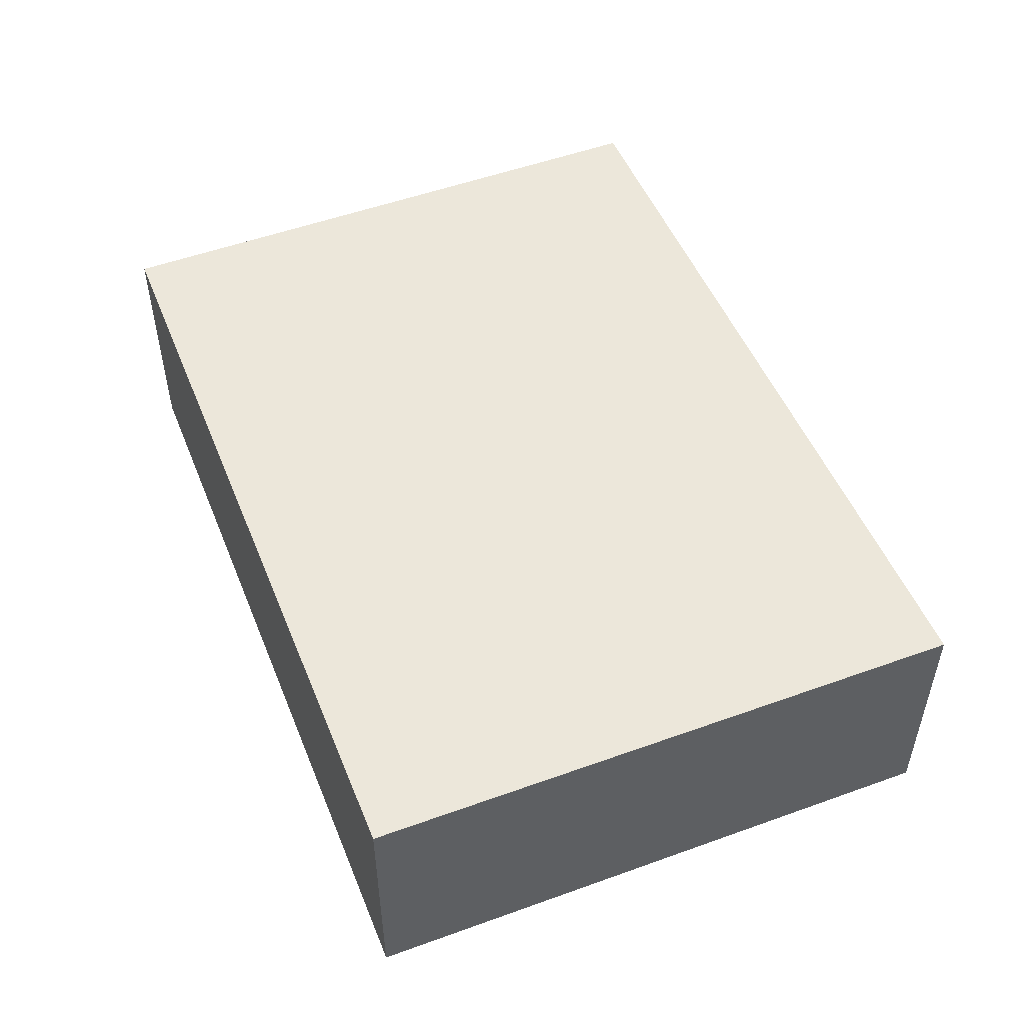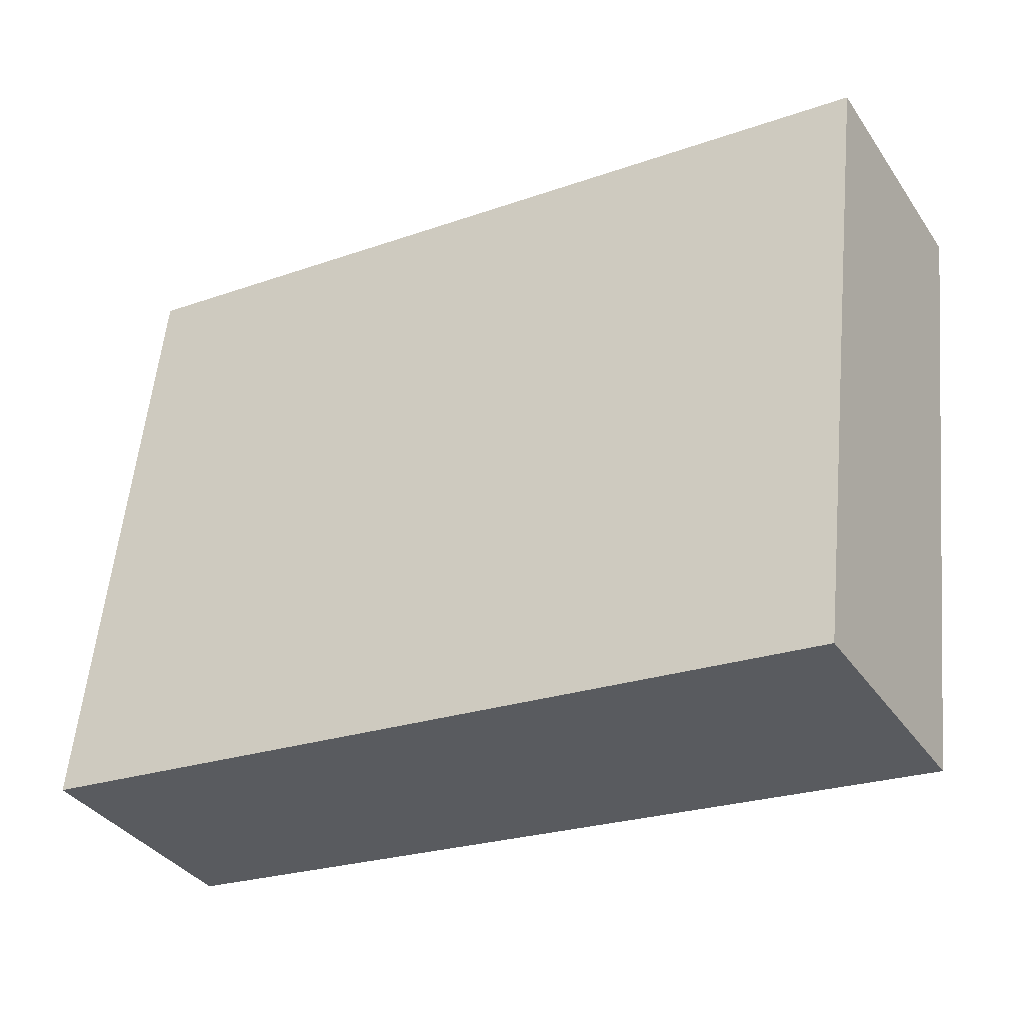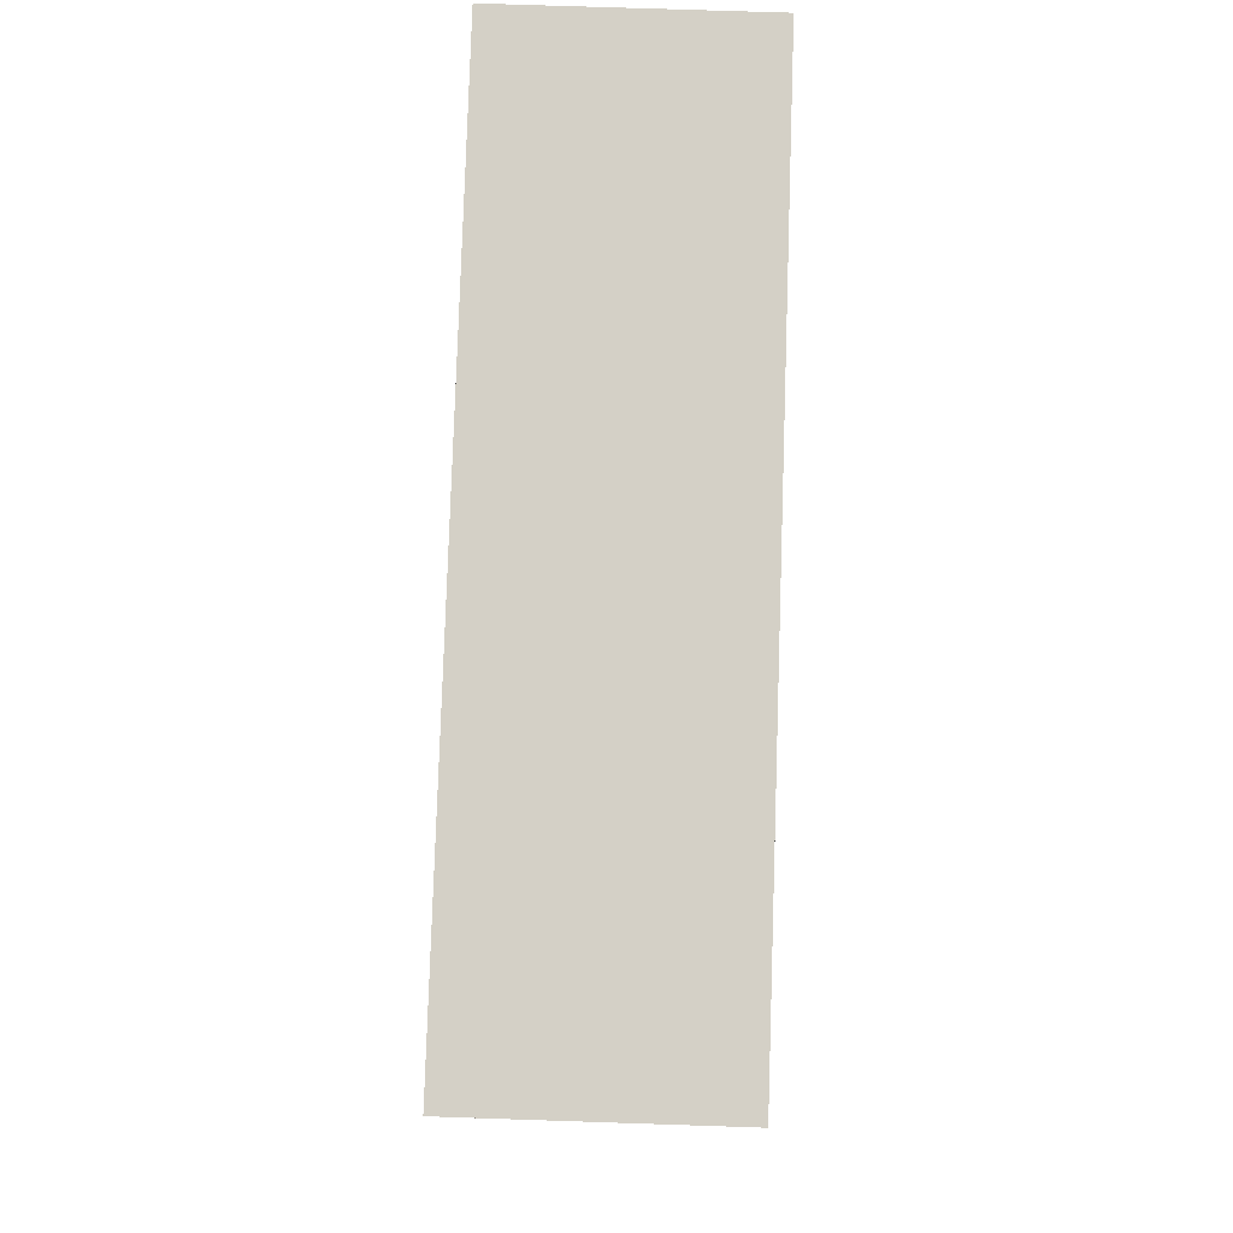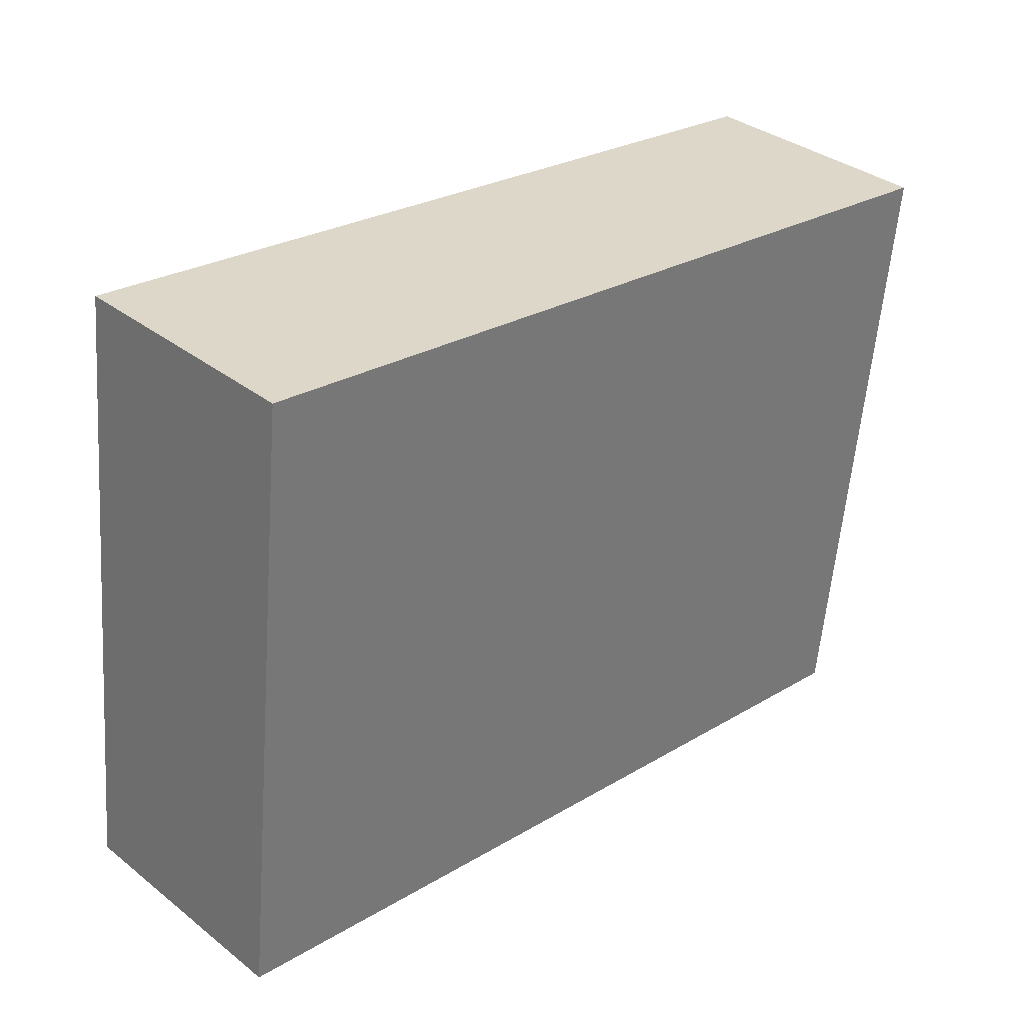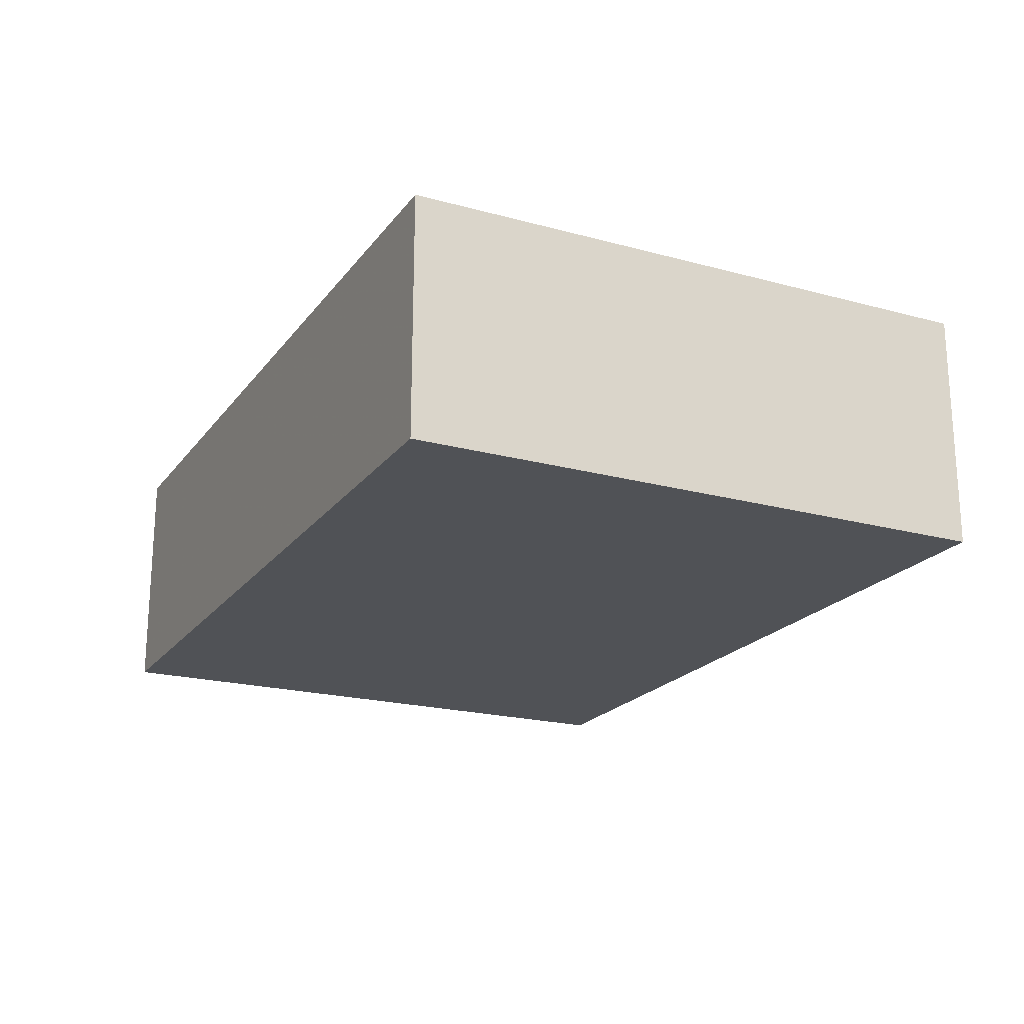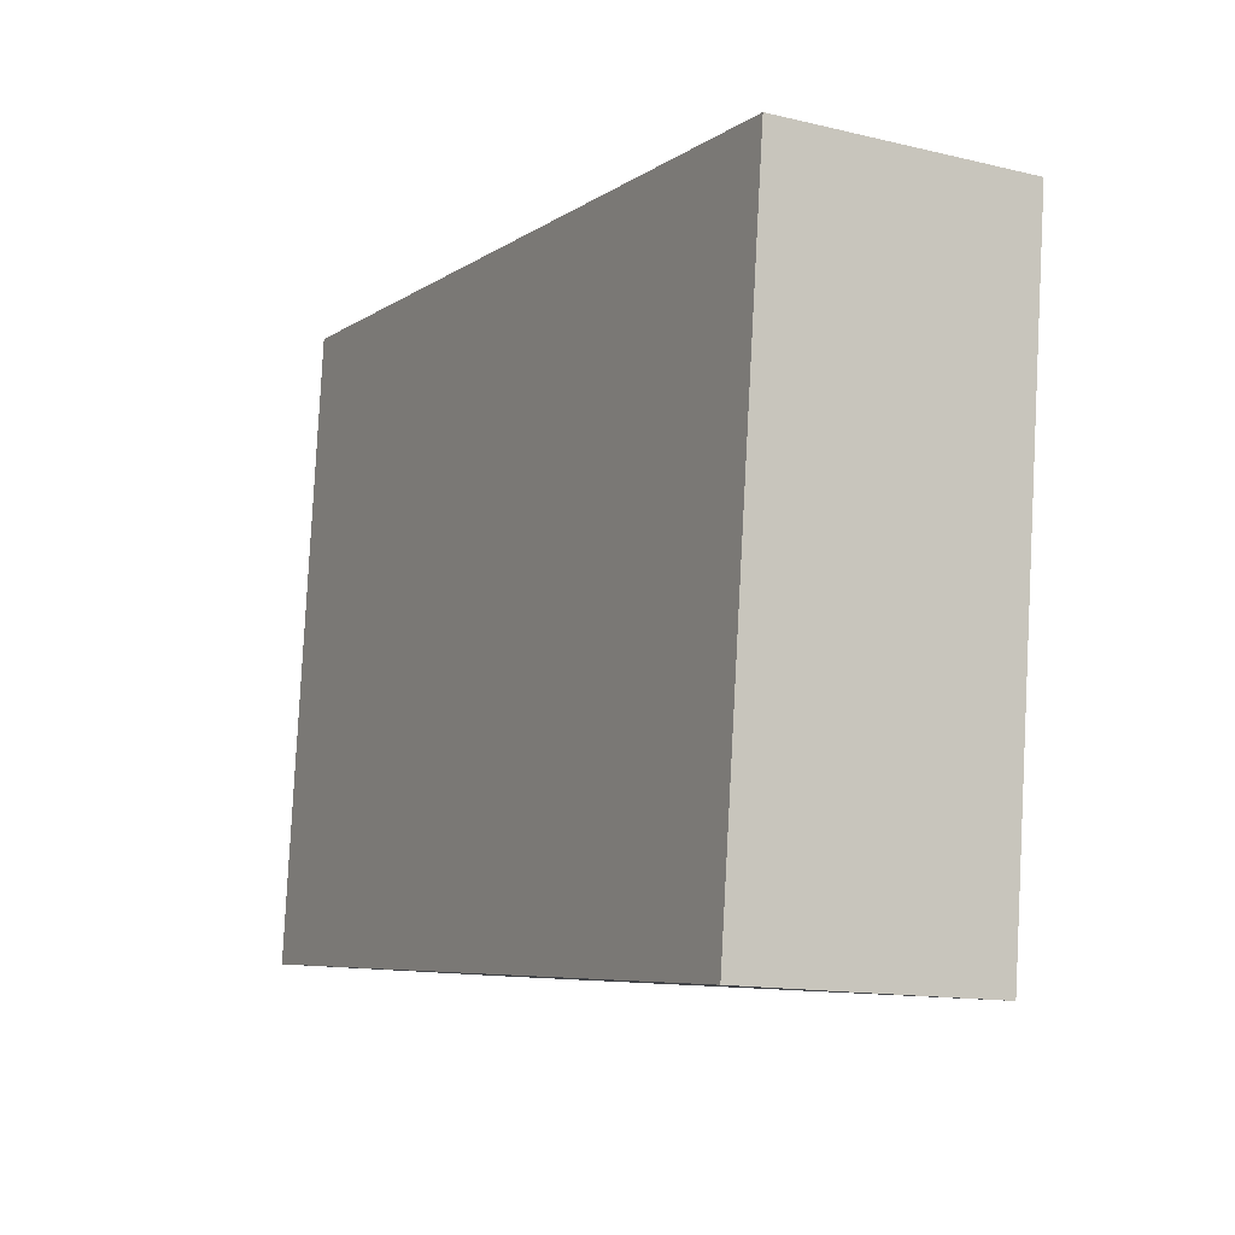
<metadata>
{"format":"obj","ext":"obj","renderer":"f3d","projection":"perspective","resolution":1024,"background":"white","views":[{"elev":50.8,"azim":-118.1,"up":"+Y"},{"elev":-36.2,"azim":-149.9,"up":"+Z"},{"elev":74.0,"azim":-88.1,"up":"+Z"},{"elev":34.6,"azim":136.2,"up":"+Z"},{"elev":-20.6,"azim":57.6,"up":"+Y"},{"elev":-13.6,"azim":-118.1,"up":"+Z"}]}
</metadata>
<code>
v -8.321 0.1363 -4.376
v -8.317 0.1363 -4.416
v -8.315 0.1363 -4.434
v -8.394 0.1363 -4.442
v -8.397 0.1363 -4.416
v -8.401 0.1363 -4.384
v -8.321 0.1129 -4.376
v -8.401 0.1129 -4.384
v -8.397 0.1129 -4.416
v -8.394 0.1129 -4.442
v -8.315 0.1129 -4.434
v -8.317 0.1129 -4.416
v -8.401 0.1129 -4.384
v -8.321 0.1129 -4.376
v -8.321 0.1363 -4.376
v -8.401 0.1363 -4.384
v -8.397 0.1129 -4.416
v -8.401 0.1129 -4.384
v -8.401 0.1363 -4.384
v -8.397 0.1363 -4.416
v -8.394 0.1129 -4.442
v -8.397 0.1129 -4.416
v -8.397 0.1363 -4.416
v -8.394 0.1363 -4.442
v -8.315 0.1129 -4.434
v -8.394 0.1129 -4.442
v -8.394 0.1363 -4.442
v -8.315 0.1363 -4.434
v -8.317 0.1129 -4.416
v -8.315 0.1129 -4.434
v -8.315 0.1363 -4.434
v -8.317 0.1363 -4.416
v -8.321 0.1129 -4.376
v -8.317 0.1129 -4.416
v -8.317 0.1363 -4.416
v -8.321 0.1363 -4.376
f 1 2 3
f 1 3 4
f 1 4 5
f 1 5 6
f 7 8 9
f 7 9 10
f 7 10 11
f 7 11 12
f 13 14 15
f 13 15 16
f 17 18 19
f 17 19 20
f 21 22 23
f 21 23 24
f 25 26 27
f 25 27 28
f 29 30 31
f 29 31 32
f 33 34 35
f 33 35 36

</code>
